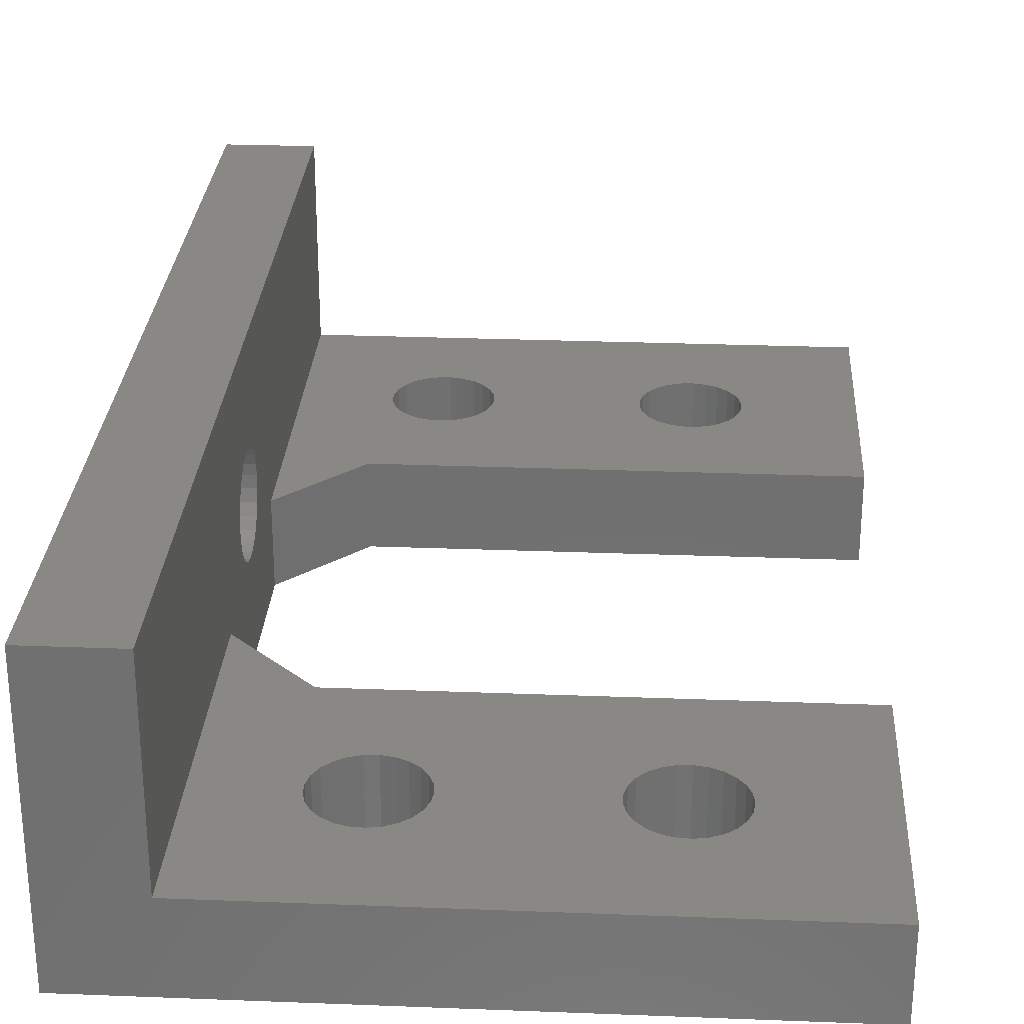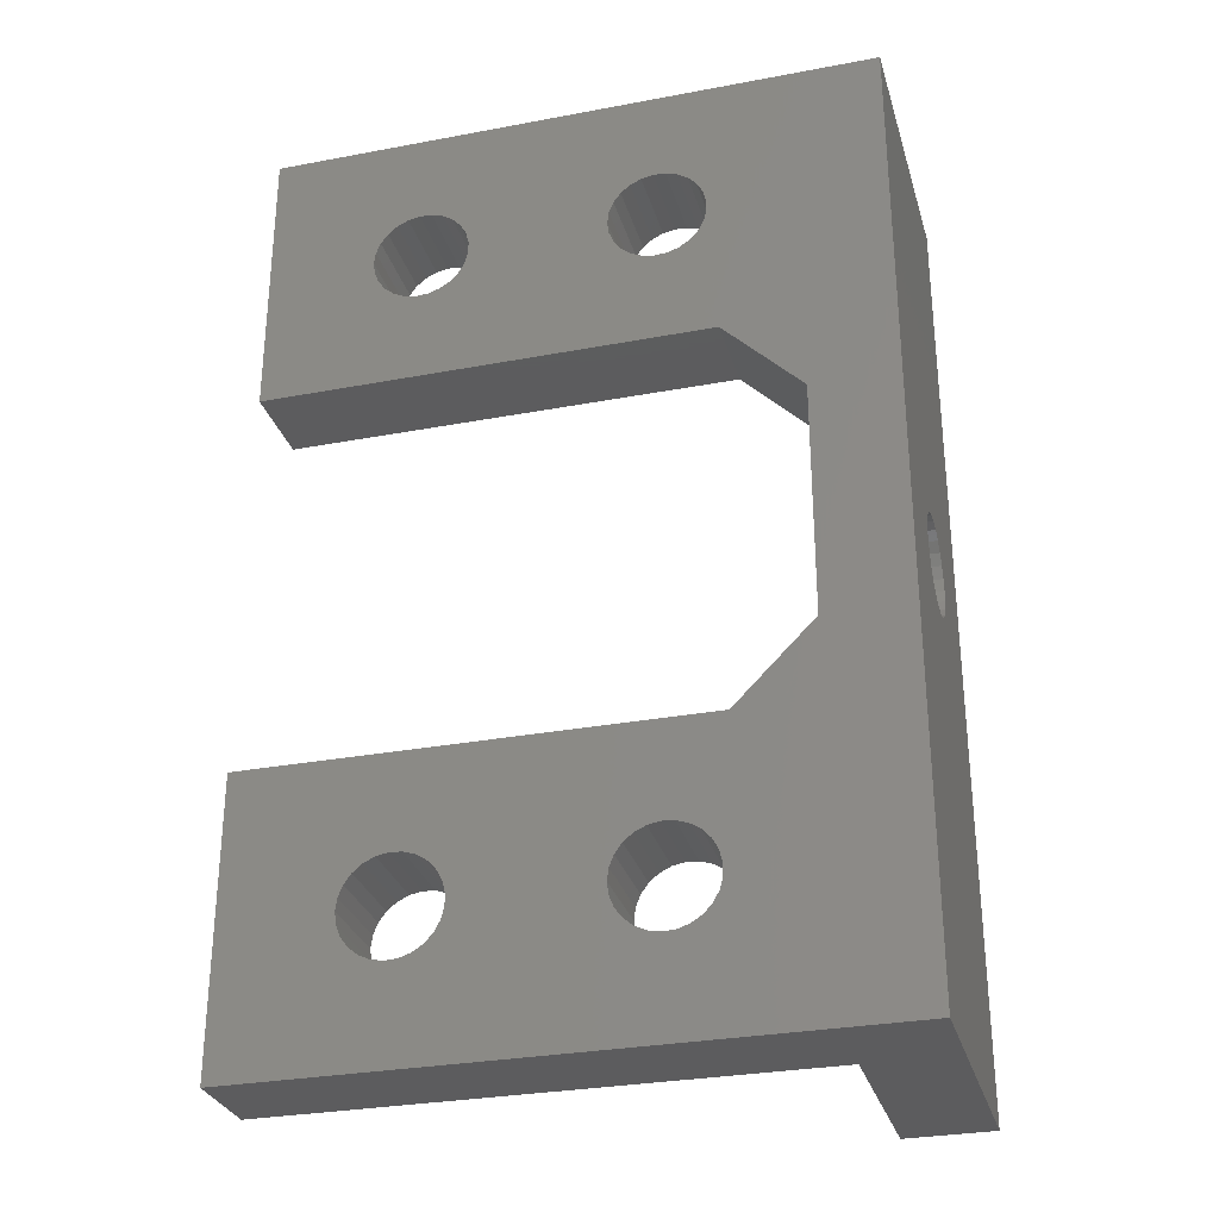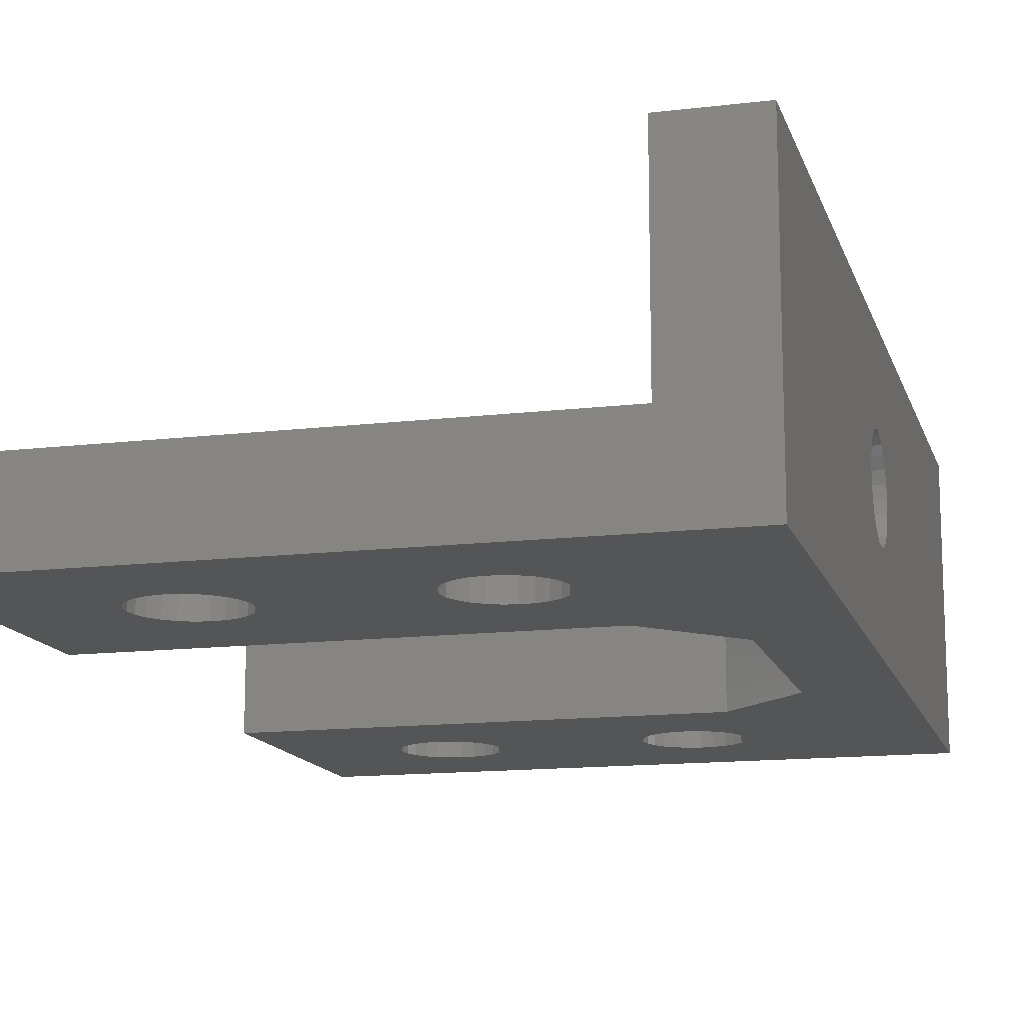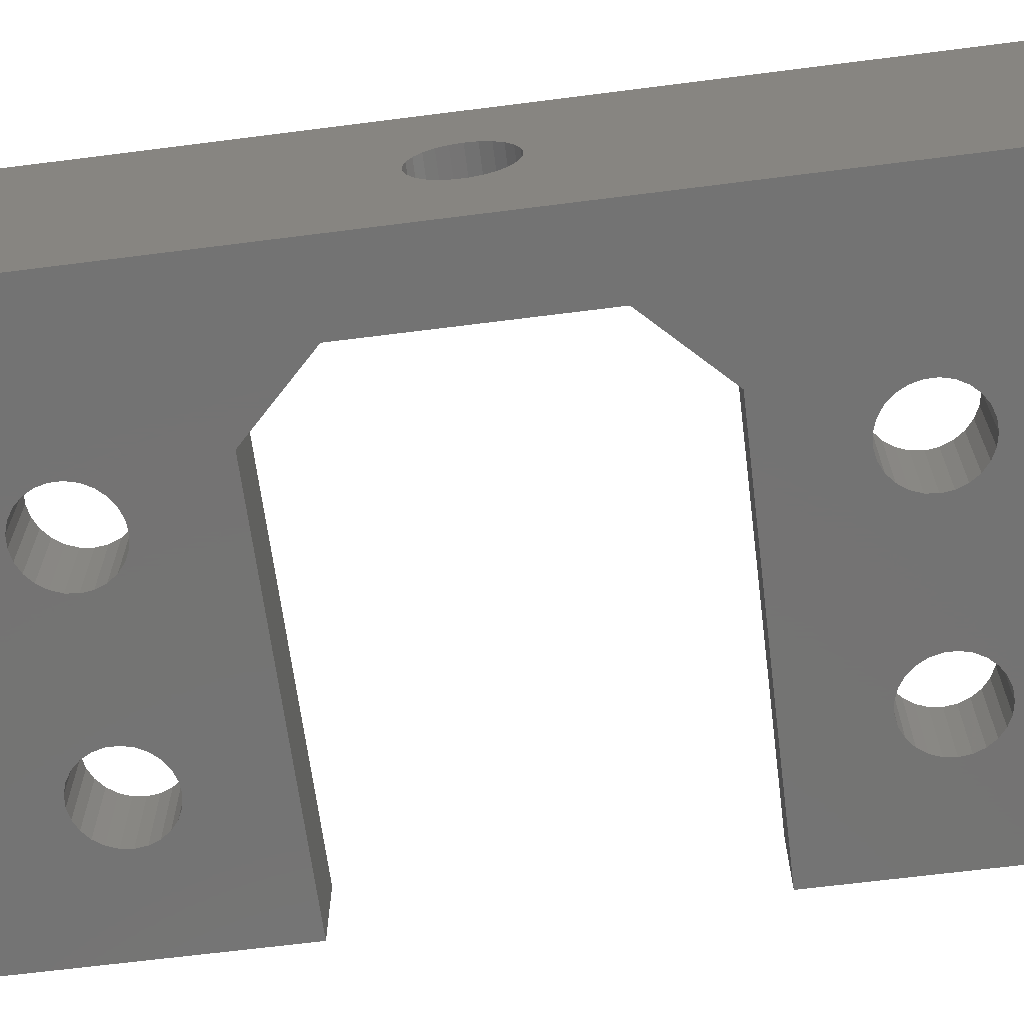
<metadata>
{"format":"stl","ext":"stl","renderer":"f3d","projection":"perspective","resolution":1024,"background":"white","views":[{"elev":27.6,"azim":3.4,"up":"+Z"},{"elev":-29.8,"azim":-164.6,"up":"+Y"},{"elev":-13.9,"azim":-165.1,"up":"+Z"},{"elev":-65.8,"azim":-82.7,"up":"+Z"}]}
</metadata>
<code>
# stl→obj: 274 verts, 564 faces
v -99.15 51.85 352.2
v -99.15 51.85 349.2
v -83.4 51.85 352.2
v -83.4 51.85 349.2
v -96.24 55.41 352.2
v -96.62 55.23 352.2
v -95.66 56.03 352.2
v -90.48 56.22 352.2
v -95.5 56.43 352.2
v -87.66 55.69 352.2
v -87.99 55.41 352.2
v -87.41 56.03 352.2
v -90.59 56.64 352.2
v -97.04 55.15 352.2
v -88.37 55.23 352.2
v -95.45 56.85 352.2
v -87.25 56.43 352.2
v -90.59 57.06 352.2
v -88.79 55.15 352.2
v -97.47 55.18 352.2
v -87.2 56.85 352.2
v -95.5 57.27 352.2
v -89.22 55.18 352.2
v -90.48 57.48 352.2
v -97.87 55.31 352.2
v -95.66 57.67 352.2
v -90.28 57.85 352.2
v -87.25 57.27 352.2
v -83.4 61.85 352.2
v -87.41 57.67 352.2
v -98.23 55.54 352.2
v -95.91 58.01 352.2
v -89.98 58.16 352.2
v -87.66 58.01 352.2
v -98.53 55.85 352.2
v -87.99 58.29 352.2
v -89.62 58.39 352.2
v -96.24 58.29 352.2
v -101.9 49.1 352.2
v -98.73 56.22 352.2
v -88.37 58.47 352.2
v -96.62 58.47 352.2
v -98.84 56.64 352.2
v -88.79 58.55 352.2
v -89.22 58.52 352.2
v -97.04 58.55 352.2
v -101.9 61.85 352.2
v -97.47 58.52 352.2
v -97.87 58.39 352.2
v -98.23 58.16 352.2
v -98.53 57.85 352.2
v -98.73 57.48 352.2
v -98.84 57.06 352.2
v -89.62 55.31 352.2
v -89.98 55.54 352.2
v -90.28 55.85 352.2
v -95.91 55.69 352.2
v -101.9 49.1 349.2
v -83.4 61.85 349.2
v -87.99 31.66 349.2
v -87.66 31.94 349.2
v -83.4 28.1 349.2
v -87.41 32.28 349.2
v -88.37 31.48 349.2
v -87.25 32.68 349.2
v -88.79 31.4 349.2
v -87.2 33.1 349.2
v -89.22 31.43 349.2
v -83.4 38.1 349.2
v -87.25 33.52 349.2
v -87.41 33.92 349.2
v -87.66 34.26 349.2
v -87.99 34.54 349.2
v -88.37 34.72 349.2
v -88.79 34.8 349.2
v -89.22 34.77 349.2
v -95.91 31.94 349.2
v -90.28 32.1 349.2
v -89.98 31.79 349.2
v -96.24 31.66 349.2
v -89.62 31.56 349.2
v -95.66 32.28 349.2
v -90.48 32.47 349.2
v -96.62 31.48 349.2
v -95.5 32.68 349.2
v -90.59 32.89 349.2
v -97.04 31.4 349.2
v -95.45 33.1 349.2
v -90.59 33.31 349.2
v -95.5 33.52 349.2
v -90.48 33.73 349.2
v -95.66 33.92 349.2
v -90.28 34.1 349.2
v -95.91 34.26 349.2
v -89.98 34.41 349.2
v -96.24 34.54 349.2
v -89.62 34.64 349.2
v -104.9 28.1 349.2
v -98.53 32.1 349.2
v -98.23 31.79 349.2
v -97.87 31.56 349.2
v -97.47 31.43 349.2
v -98.84 33.31 349.2
v -98.84 32.89 349.2
v -98.73 32.47 349.2
v -99.15 38.1 349.2
v -96.62 34.72 349.2
v -97.04 34.8 349.2
v -97.47 34.77 349.2
v -97.87 34.64 349.2
v -98.23 34.41 349.2
v -98.53 34.1 349.2
v -98.73 33.73 349.2
v -101.9 40.85 349.2
v -87.99 55.41 349.2
v -87.66 55.69 349.2
v -87.41 56.03 349.2
v -88.37 55.23 349.2
v -87.25 56.43 349.2
v -88.79 55.15 349.2
v -87.2 56.85 349.2
v -89.22 55.18 349.2
v -87.25 57.27 349.2
v -87.41 57.67 349.2
v -87.66 58.01 349.2
v -87.99 58.29 349.2
v -88.37 58.47 349.2
v -88.79 58.55 349.2
v -89.22 58.52 349.2
v -89.62 55.31 349.2
v -95.91 55.69 349.2
v -90.28 55.85 349.2
v -89.98 55.54 349.2
v -96.24 55.41 349.2
v -95.66 56.03 349.2
v -90.48 56.22 349.2
v -96.62 55.23 349.2
v -95.5 56.43 349.2
v -90.59 56.64 349.2
v -97.04 55.15 349.2
v -95.45 56.85 349.2
v -90.59 57.06 349.2
v -97.47 55.18 349.2
v -95.5 57.27 349.2
v -90.48 57.48 349.2
v -97.87 55.31 349.2
v -95.66 57.67 349.2
v -90.28 57.85 349.2
v -98.23 55.54 349.2
v -95.91 58.01 349.2
v -89.98 58.16 349.2
v -98.53 55.85 349.2
v -96.24 58.29 349.2
v -89.62 58.39 349.2
v -98.73 56.22 349.2
v -96.62 58.47 349.2
v -98.84 56.64 349.2
v -97.04 58.55 349.2
v -104.9 61.85 349.2
v -97.47 58.52 349.2
v -97.87 58.39 349.2
v -98.23 58.16 349.2
v -98.53 57.85 349.2
v -98.73 57.48 349.2
v -98.84 57.06 349.2
v -104.9 61.85 359.2
v -101.9 61.85 359.2
v -101.9 40.85 352.2
v -99.15 38.1 352.2
v -104.9 46.28 353.1
v -104.9 45.97 352.8
v -104.9 46.51 353.5
v -104.9 45.6 352.6
v -104.9 46.64 353.9
v -104.9 45.19 352.5
v -104.9 46.67 354.3
v -104.9 46.59 354.7
v -104.9 46.41 355.1
v -104.9 46.14 355.4
v -104.9 45.79 355.7
v -104.9 45.4 355.8
v -104.9 44.98 355.9
v -104.9 43.28 354.3
v -104.9 43.31 353.9
v -104.9 43.44 353.5
v -104.9 43.67 353.1
v -104.9 43.98 352.8
v -104.9 44.35 352.6
v -104.9 44.76 352.5
v -104.9 44.55 355.8
v -104.9 28.1 359.2
v -104.9 44.16 355.7
v -104.9 43.81 355.4
v -104.9 43.54 355.1
v -104.9 43.36 354.7
v -83.4 38.1 352.2
v -101.9 28.1 359.2
v -101.9 28.1 352.2
v -83.4 28.1 352.2
v -88.37 34.72 352.2
v -88.79 34.8 352.2
v -87.99 34.54 352.2
v -87.25 32.68 352.2
v -87.66 34.26 352.2
v -87.2 33.1 352.2
v -87.41 32.28 352.2
v -87.41 33.92 352.2
v -87.25 33.52 352.2
v -87.66 31.94 352.2
v -87.99 31.66 352.2
v -88.37 31.48 352.2
v -88.79 31.4 352.2
v -89.22 31.43 352.2
v -89.62 31.56 352.2
v -89.98 31.79 352.2
v -90.28 32.1 352.2
v -90.48 32.47 352.2
v -90.59 32.89 352.2
v -90.59 33.31 352.2
v -90.48 33.73 352.2
v -90.28 34.1 352.2
v -89.98 34.41 352.2
v -89.62 34.64 352.2
v -89.22 34.77 352.2
v -96.62 34.72 352.2
v -97.04 34.8 352.2
v -96.24 34.54 352.2
v -95.5 32.68 352.2
v -95.91 34.26 352.2
v -95.45 33.1 352.2
v -95.66 32.28 352.2
v -95.66 33.92 352.2
v -95.5 33.52 352.2
v -95.91 31.94 352.2
v -96.24 31.66 352.2
v -96.62 31.48 352.2
v -97.04 31.4 352.2
v -97.47 31.43 352.2
v -97.87 31.56 352.2
v -98.23 31.79 352.2
v -98.53 32.1 352.2
v -98.73 32.47 352.2
v -98.84 32.89 352.2
v -98.84 33.31 352.2
v -98.73 33.73 352.2
v -98.53 34.1 352.2
v -98.23 34.41 352.2
v -97.87 34.64 352.2
v -97.47 34.77 352.2
v -101.9 43.36 354.7
v -101.9 43.28 354.3
v -101.9 43.54 355.1
v -101.9 45.4 355.8
v -101.9 43.81 355.4
v -101.9 44.98 355.9
v -101.9 45.79 355.7
v -101.9 44.16 355.7
v -101.9 44.55 355.8
v -101.9 46.14 355.4
v -101.9 46.41 355.1
v -101.9 46.59 354.7
v -101.9 46.67 354.3
v -101.9 46.64 353.9
v -101.9 46.51 353.5
v -101.9 46.28 353.1
v -101.9 45.97 352.8
v -101.9 45.6 352.6
v -101.9 45.19 352.5
v -101.9 44.76 352.5
v -101.9 44.35 352.6
v -101.9 43.98 352.8
v -101.9 43.67 353.1
v -101.9 43.44 353.5
v -101.9 43.31 353.9
f 1 2 3
f 3 2 4
f 1 5 6
f 7 8 9
f 3 10 11
f 10 3 12
f 8 13 9
f 1 6 14
f 3 11 15
f 9 13 16
f 12 3 17
f 13 18 16
f 3 15 19
f 1 14 20
f 17 3 21
f 16 18 22
f 3 19 23
f 18 24 22
f 1 20 25
f 22 24 26
f 24 27 26
f 28 21 29
f 30 28 29
f 1 25 31
f 21 3 29
f 26 27 32
f 27 33 32
f 30 29 34
f 1 31 35
f 34 29 36
f 33 37 38
f 32 33 38
f 39 1 40
f 1 35 40
f 36 29 41
f 38 37 42
f 39 40 43
f 41 29 44
f 44 29 45
f 46 42 47
f 48 46 47
f 49 48 47
f 50 49 47
f 51 50 47
f 52 51 47
f 53 52 47
f 43 53 47
f 39 43 47
f 45 29 47
f 37 45 47
f 42 37 47
f 23 54 1
f 3 23 1
f 55 56 57
f 55 57 5
f 54 55 5
f 1 54 5
f 57 56 7
f 56 8 7
f 39 58 2
f 39 2 1
f 3 4 59
f 29 3 59
f 60 61 62
f 63 62 61
f 64 60 62
f 65 62 63
f 66 64 62
f 67 62 65
f 68 66 62
f 69 62 67
f 69 67 70
f 69 70 71
f 72 69 71
f 73 69 72
f 74 69 73
f 75 69 74
f 76 69 75
f 77 78 79
f 80 77 79
f 80 79 81
f 82 78 77
f 82 83 78
f 84 68 62
f 84 80 81
f 84 81 68
f 85 83 82
f 85 86 83
f 87 84 62
f 88 89 86
f 88 86 85
f 90 91 89
f 90 89 88
f 92 93 91
f 92 91 90
f 94 95 93
f 94 93 92
f 96 97 95
f 96 95 94
f 98 99 100
f 98 100 101
f 98 101 102
f 98 102 87
f 98 87 62
f 98 103 104
f 98 104 105
f 98 105 99
f 106 97 96
f 106 76 97
f 106 96 107
f 106 107 108
f 106 108 109
f 106 109 110
f 106 110 111
f 106 111 112
f 106 112 113
f 114 103 98
f 114 106 113
f 114 113 103
f 115 116 4
f 117 4 116
f 118 115 4
f 119 4 117
f 120 118 4
f 121 4 119
f 122 120 4
f 59 121 123
f 59 123 124
f 59 4 121
f 125 59 124
f 126 59 125
f 127 59 126
f 128 59 127
f 129 59 128
f 2 130 122
f 131 132 133
f 134 133 130
f 134 131 133
f 134 130 2
f 135 136 132
f 135 132 131
f 137 134 2
f 138 139 136
f 138 136 135
f 140 137 2
f 141 142 139
f 141 139 138
f 143 140 2
f 144 145 142
f 144 142 141
f 146 143 2
f 147 148 145
f 147 145 144
f 149 146 2
f 150 151 148
f 150 148 147
f 152 149 2
f 153 154 151
f 153 151 150
f 155 2 58
f 155 152 2
f 156 129 154
f 156 59 129
f 156 154 153
f 157 155 58
f 158 59 156
f 159 59 158
f 159 158 160
f 159 160 161
f 159 161 162
f 159 162 163
f 159 163 164
f 159 164 165
f 159 165 157
f 159 157 58
f 4 2 122
f 98 159 114
f 114 159 58
f 106 69 76
f 29 59 47
f 166 167 47
f 166 47 159
f 47 59 159
f 42 156 153
f 42 158 156
f 42 46 158
f 38 42 153
f 9 141 138
f 32 153 150
f 9 16 141
f 32 38 153
f 7 135 131
f 26 150 147
f 7 138 135
f 26 32 150
f 7 9 138
f 22 147 144
f 22 26 147
f 57 7 131
f 16 144 141
f 16 22 144
f 5 134 137
f 5 131 134
f 5 57 131
f 6 5 137
f 14 137 140
f 14 6 137
f 20 143 146
f 20 140 143
f 20 14 140
f 25 146 149
f 25 20 146
f 31 25 149
f 35 152 155
f 35 149 152
f 35 31 149
f 40 35 155
f 43 40 155
f 43 155 157
f 53 43 157
f 53 157 165
f 52 165 164
f 52 53 165
f 51 163 162
f 51 164 163
f 51 52 164
f 50 51 162
f 49 161 160
f 49 162 161
f 49 50 162
f 48 49 160
f 46 160 158
f 46 48 160
f 41 127 126
f 41 128 127
f 41 44 128
f 36 41 126
f 17 121 119
f 34 126 125
f 17 21 121
f 34 36 126
f 12 117 116
f 30 125 124
f 12 119 117
f 30 34 125
f 12 17 119
f 28 124 123
f 28 30 124
f 10 12 116
f 21 123 121
f 21 28 123
f 11 115 118
f 11 116 115
f 11 10 116
f 15 11 118
f 19 118 120
f 19 15 118
f 23 122 130
f 23 120 122
f 23 19 120
f 54 130 133
f 54 23 130
f 55 54 133
f 56 132 136
f 56 133 132
f 56 55 133
f 8 56 136
f 13 8 136
f 13 136 139
f 18 13 139
f 18 139 142
f 24 142 145
f 24 18 142
f 27 148 151
f 27 145 148
f 27 24 145
f 33 27 151
f 37 154 129
f 37 151 154
f 37 33 151
f 45 37 129
f 44 129 128
f 44 45 129
f 168 169 106
f 114 168 106
f 170 159 171
f 159 170 172
f 171 159 173
f 159 172 174
f 173 159 175
f 166 159 176
f 159 174 176
f 166 176 177
f 166 177 178
f 166 178 179
f 166 179 180
f 166 180 181
f 166 181 182
f 183 184 98
f 184 185 98
f 185 186 98
f 186 187 98
f 187 188 98
f 188 189 98
f 182 190 191
f 190 192 191
f 192 193 191
f 193 194 191
f 194 195 191
f 195 183 191
f 183 98 191
f 175 159 98
f 189 175 98
f 182 191 166
f 196 69 169
f 169 69 106
f 197 191 198
f 198 191 98
f 199 198 62
f 198 98 62
f 199 62 69
f 196 199 69
f 200 74 73
f 200 75 74
f 200 201 75
f 202 200 73
f 203 67 65
f 204 73 72
f 203 205 67
f 204 202 73
f 206 63 61
f 207 72 71
f 206 65 63
f 207 204 72
f 206 203 65
f 208 71 70
f 208 207 71
f 209 206 61
f 205 70 67
f 205 208 70
f 210 60 64
f 210 61 60
f 210 209 61
f 211 210 64
f 212 64 66
f 212 211 64
f 213 68 81
f 213 66 68
f 213 212 66
f 214 81 79
f 214 213 81
f 215 214 79
f 216 78 83
f 216 79 78
f 216 215 79
f 217 216 83
f 218 217 83
f 218 83 86
f 219 218 86
f 219 86 89
f 220 89 91
f 220 219 89
f 221 93 95
f 221 91 93
f 221 220 91
f 222 221 95
f 223 97 76
f 223 95 97
f 223 222 95
f 224 223 76
f 201 76 75
f 201 224 76
f 225 107 96
f 225 108 107
f 225 226 108
f 227 225 96
f 228 88 85
f 229 96 94
f 228 230 88
f 229 227 96
f 231 82 77
f 232 94 92
f 231 85 82
f 232 229 94
f 231 228 85
f 233 92 90
f 233 232 92
f 234 231 77
f 230 90 88
f 230 233 90
f 235 80 84
f 235 77 80
f 235 234 77
f 236 235 84
f 237 84 87
f 237 236 84
f 238 102 101
f 238 87 102
f 238 237 87
f 239 101 100
f 239 238 101
f 240 239 100
f 241 99 105
f 241 100 99
f 241 240 100
f 242 241 105
f 243 242 105
f 243 105 104
f 244 243 104
f 244 104 103
f 245 103 113
f 245 244 103
f 246 112 111
f 246 113 112
f 246 245 113
f 247 246 111
f 248 110 109
f 248 111 110
f 248 247 111
f 249 248 109
f 226 109 108
f 226 249 109
f 230 219 233
f 199 209 210
f 209 199 206
f 219 220 233
f 199 210 211
f 233 220 232
f 206 199 203
f 220 221 232
f 238 239 198
f 199 211 212
f 237 238 198
f 236 237 198
f 203 199 205
f 199 213 198
f 213 236 198
f 199 212 213
f 198 239 240
f 232 221 229
f 221 222 229
f 198 240 241
f 208 205 196
f 207 208 196
f 205 199 196
f 222 223 227
f 229 222 227
f 198 241 242
f 207 196 204
f 204 196 202
f 198 242 243
f 202 196 200
f 198 243 244
f 200 196 201
f 201 196 224
f 224 196 169
f 225 227 169
f 226 225 169
f 249 226 169
f 248 249 169
f 247 248 169
f 246 247 169
f 245 246 169
f 223 224 169
f 227 223 169
f 244 245 168
f 245 169 168
f 215 216 234
f 198 244 168
f 214 215 235
f 215 234 235
f 216 217 231
f 234 216 231
f 214 235 236
f 213 214 236
f 231 217 228
f 217 218 228
f 228 218 230
f 218 219 230
f 166 191 197
f 167 166 197
f 250 195 194
f 250 183 195
f 250 251 183
f 252 250 194
f 253 182 181
f 254 194 193
f 253 255 182
f 254 252 194
f 256 180 179
f 257 193 192
f 256 181 180
f 257 254 193
f 256 253 181
f 258 192 190
f 258 257 192
f 259 256 179
f 255 190 182
f 255 258 190
f 260 178 177
f 260 179 178
f 260 259 179
f 261 260 177
f 262 177 176
f 262 261 177
f 263 174 172
f 263 176 174
f 263 262 176
f 264 172 170
f 264 263 172
f 265 264 170
f 266 171 173
f 266 170 171
f 266 265 170
f 267 266 173
f 268 267 173
f 268 173 175
f 269 268 175
f 269 175 189
f 270 189 188
f 270 269 189
f 271 187 186
f 271 188 187
f 271 270 188
f 272 271 186
f 273 185 184
f 273 186 185
f 273 272 186
f 274 273 184
f 251 184 183
f 251 274 184
f 167 259 260
f 259 167 256
f 47 167 39
f 260 261 39
f 167 260 39
f 256 167 253
f 39 261 262
f 253 167 255
f 39 262 263
f 39 263 264
f 39 264 265
f 39 265 266
f 39 266 58
f 58 266 267
f 58 267 268
f 250 252 168
f 251 250 168
f 274 251 168
f 273 274 168
f 272 273 168
f 271 272 168
f 270 271 114
f 269 270 114
f 268 269 114
f 58 268 114
f 271 168 114
f 258 255 197
f 257 258 197
f 254 257 197
f 252 254 197
f 168 252 197
f 168 197 198
f 255 167 197

</code>
